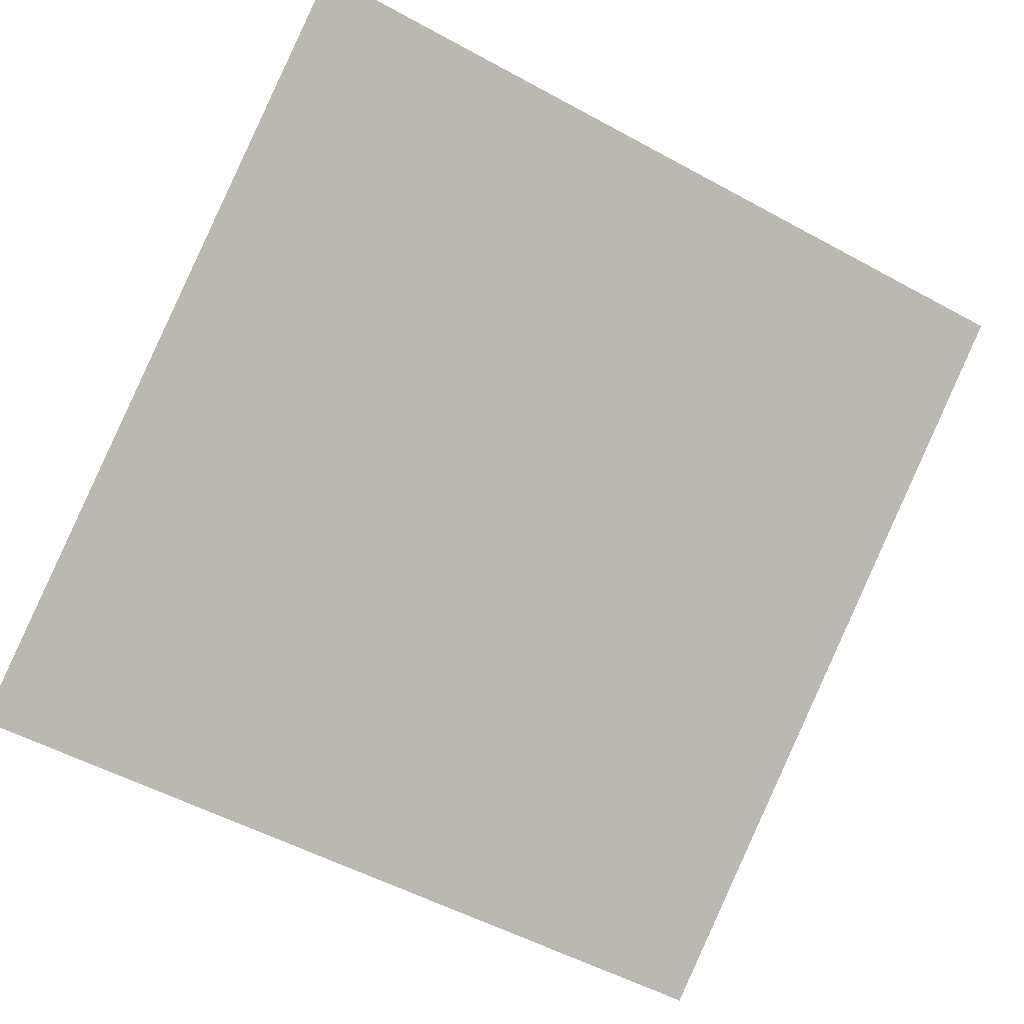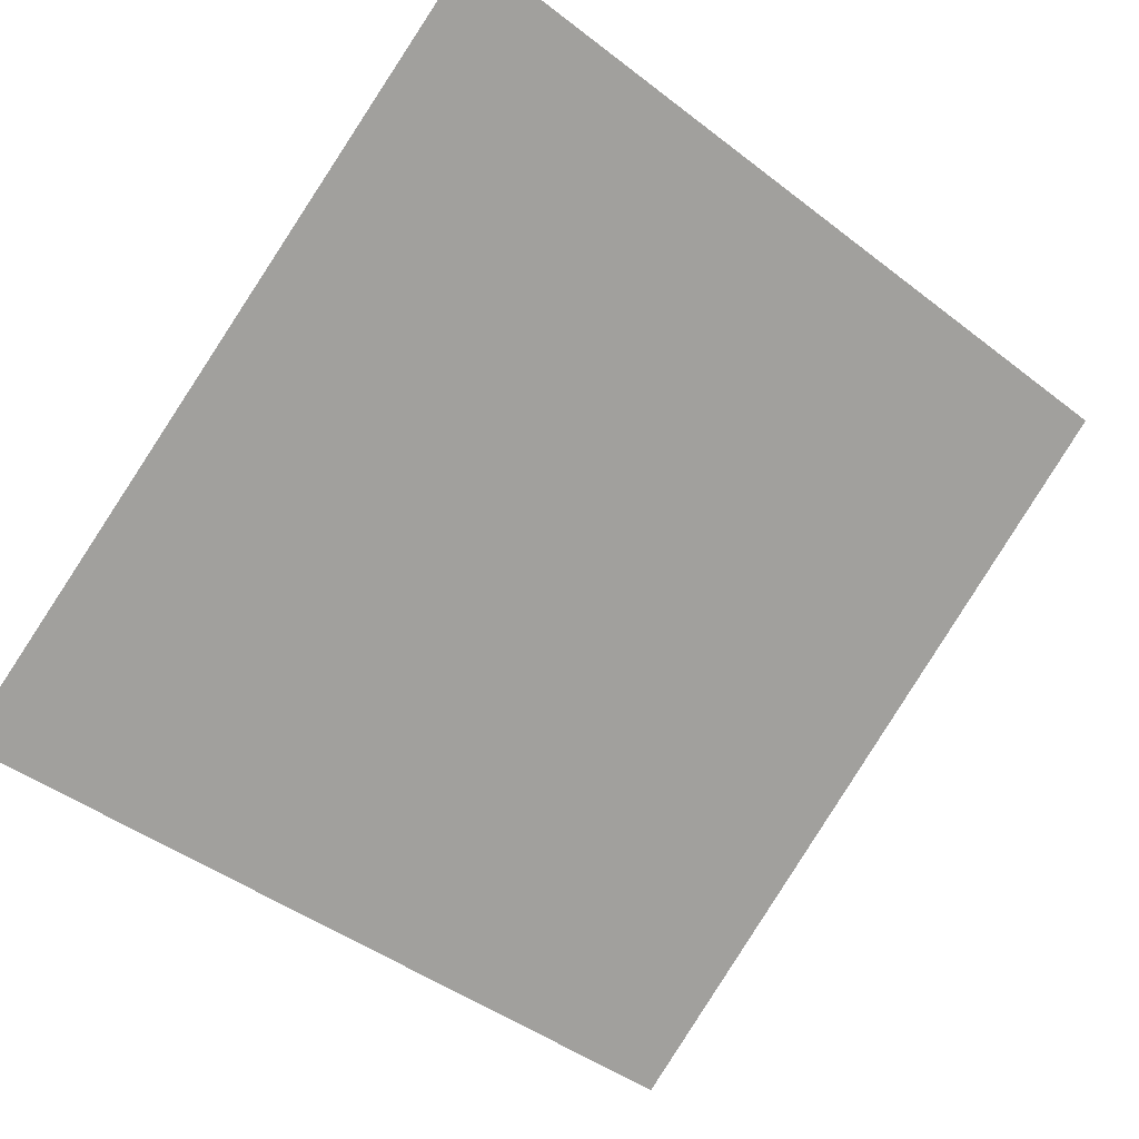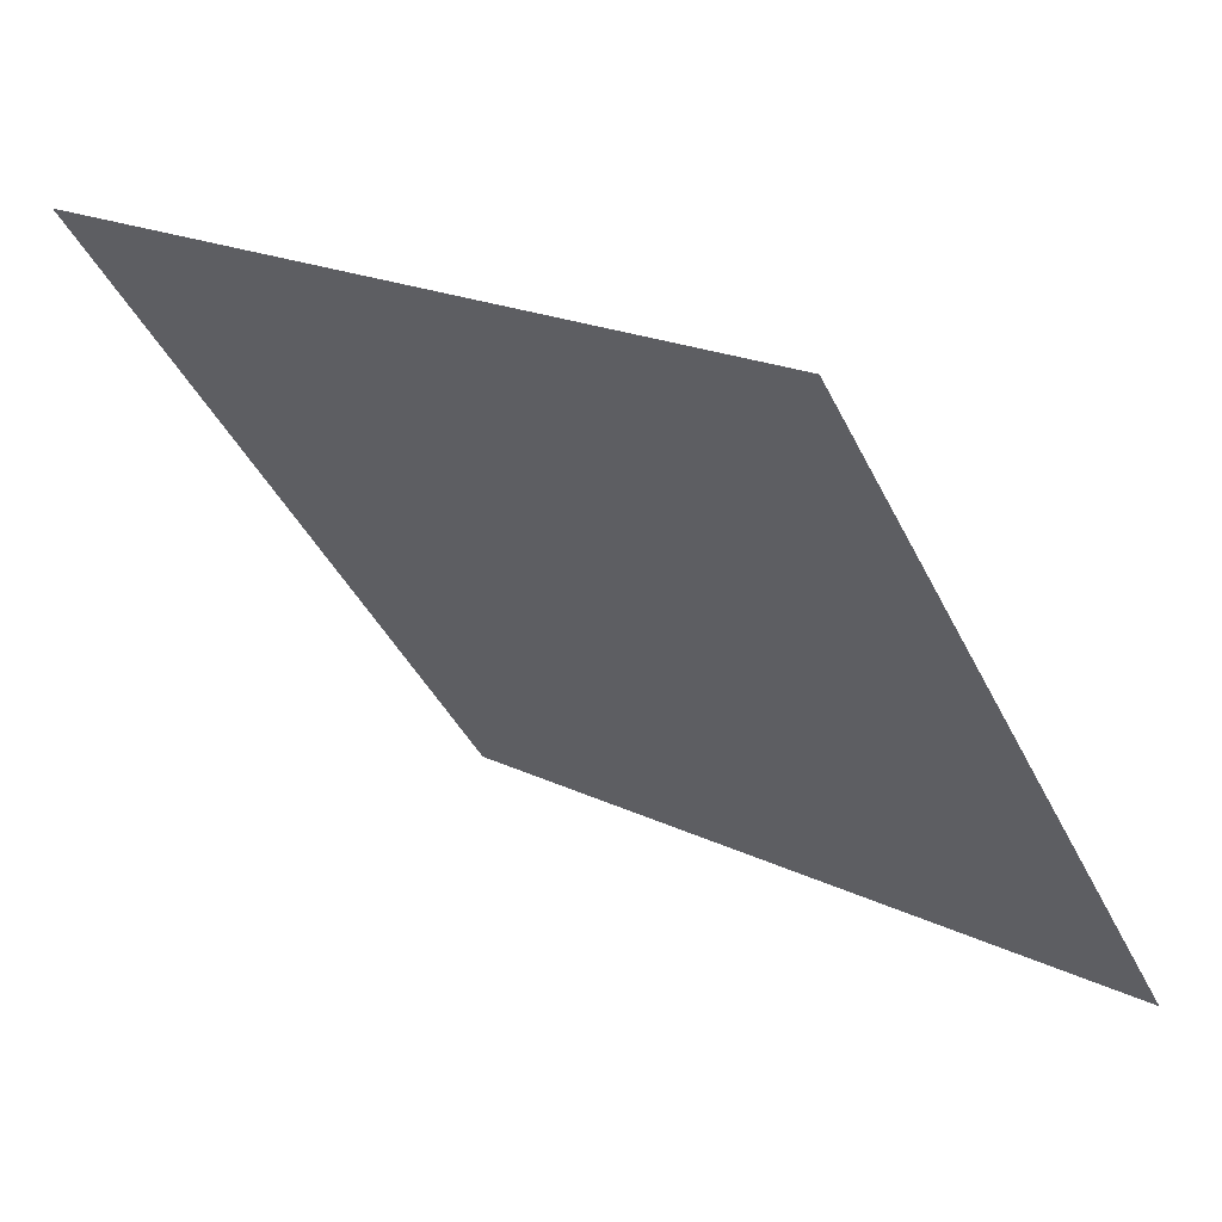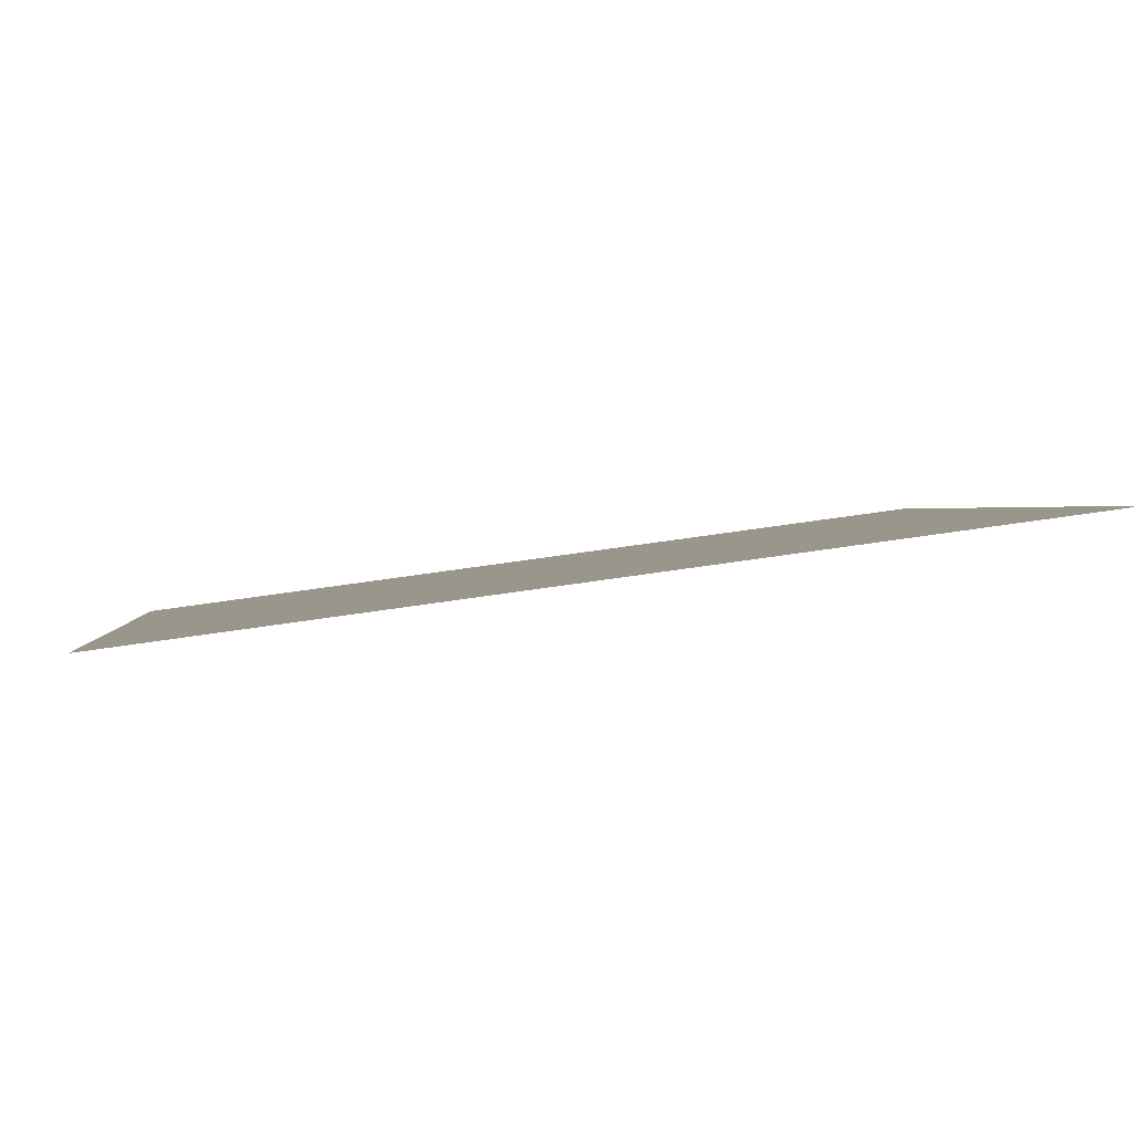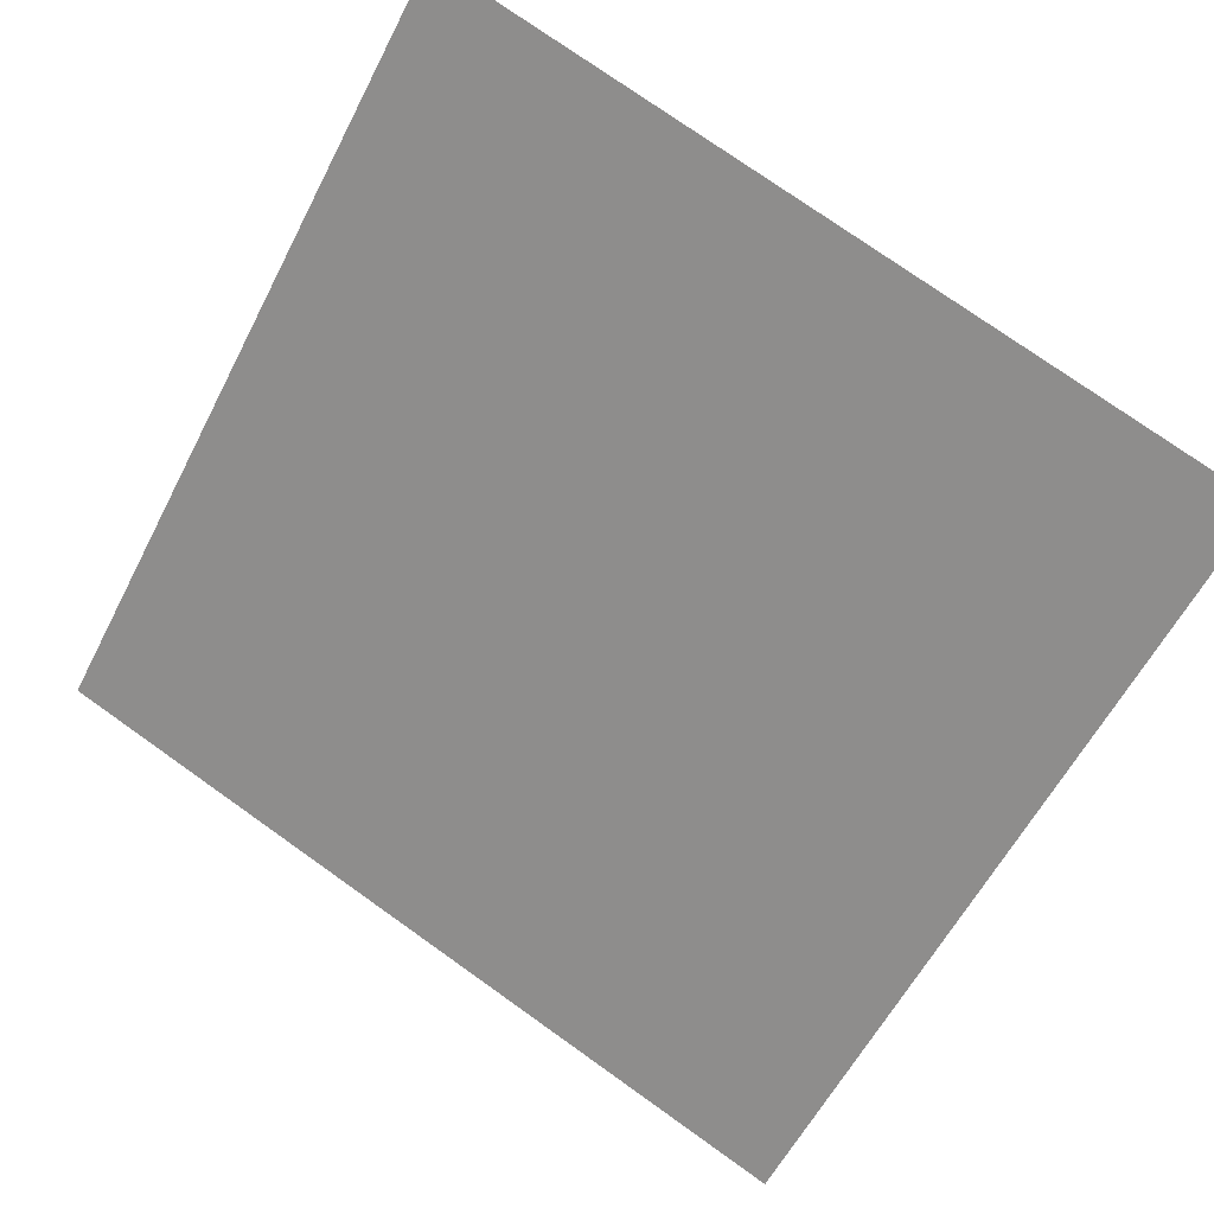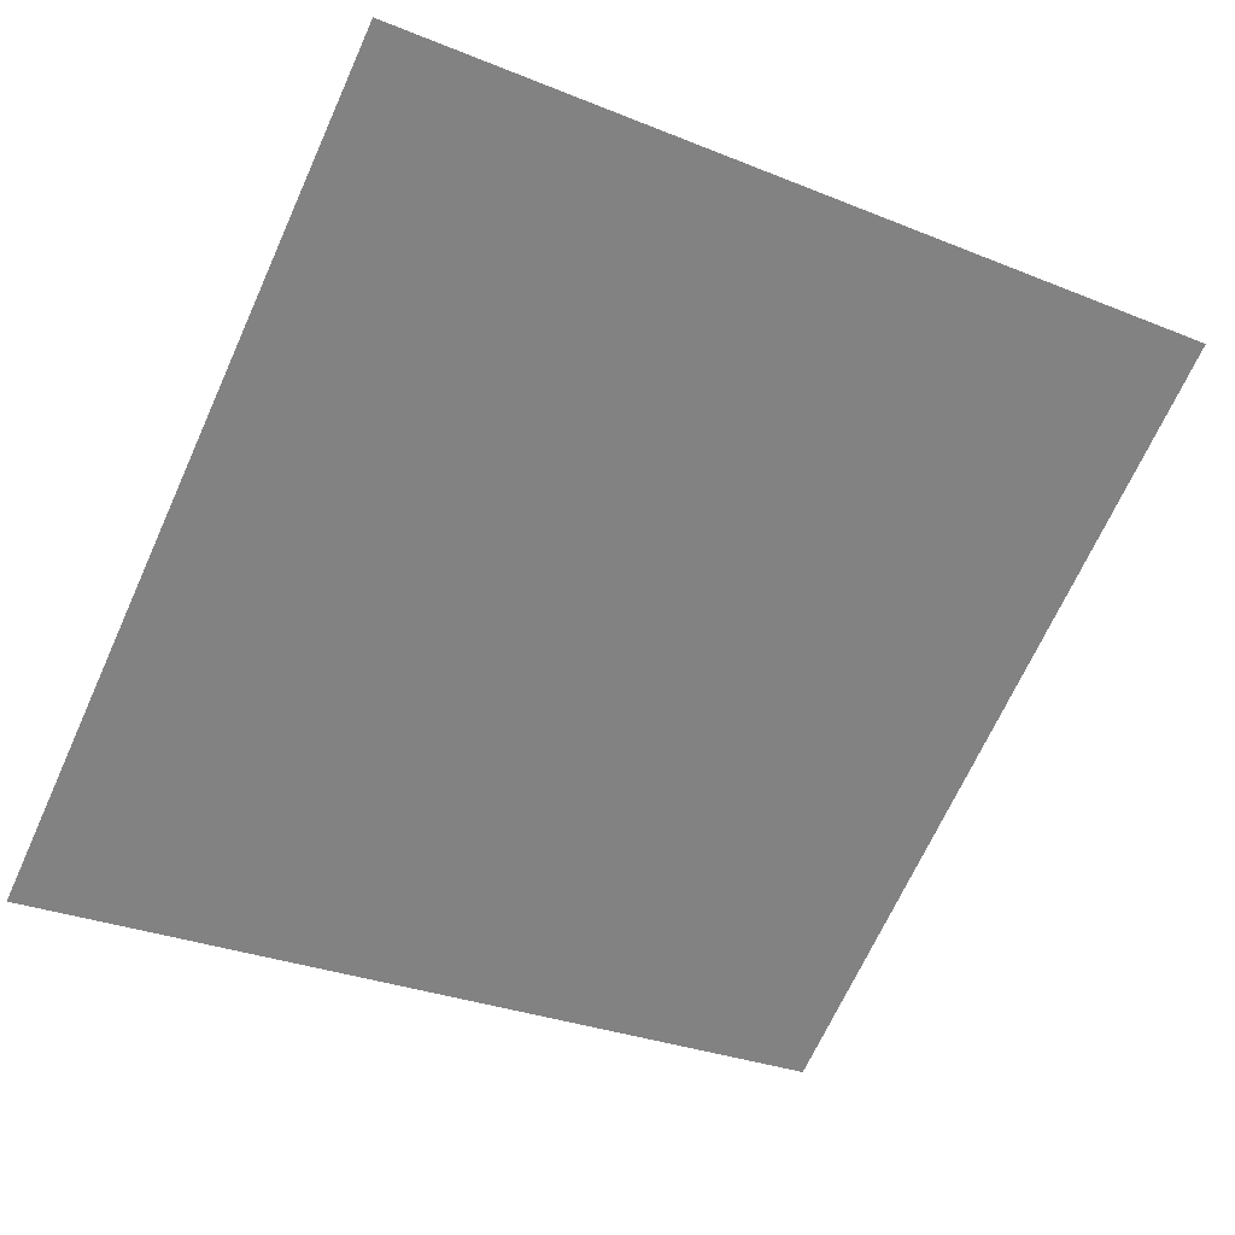
<metadata>
{"format":"obj","ext":"obj","renderer":"f3d","projection":"perspective","resolution":1024,"background":"white","views":[{"elev":-50.8,"azim":-29.7,"up":"+Y"},{"elev":-42.8,"azim":-41.2,"up":"+Y"},{"elev":20.3,"azim":-138.8,"up":"+Z"},{"elev":54.7,"azim":169.5,"up":"+Z"},{"elev":79.0,"azim":-144.2,"up":"+Y"},{"elev":-27.5,"azim":-29.8,"up":"+Y"}]}
</metadata>
<code>
v 0.1368 0.7473 0.4586
v 0.1303 0.7474 0.4586
v 0.1304 0.7514 0.4639
v 0.1369 0.7512 0.4638
f 4 3 2 1

</code>
